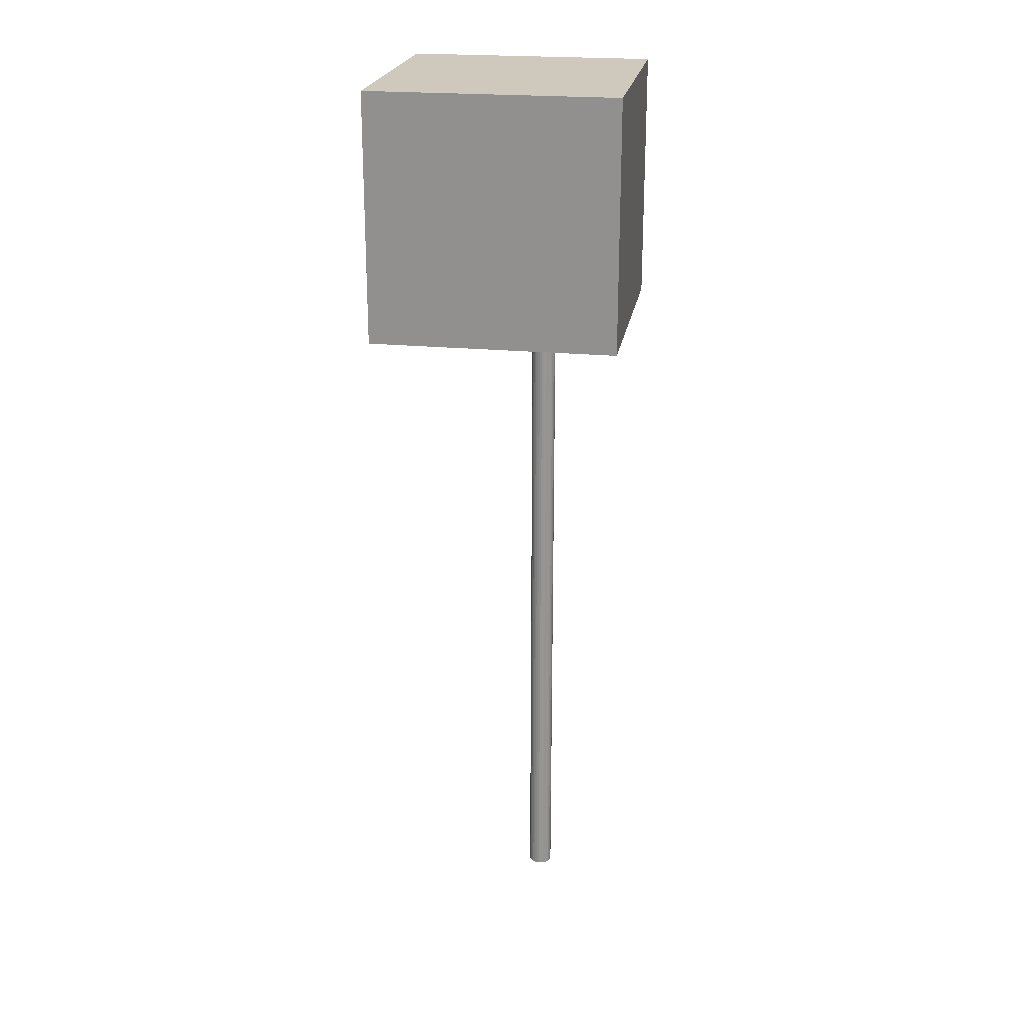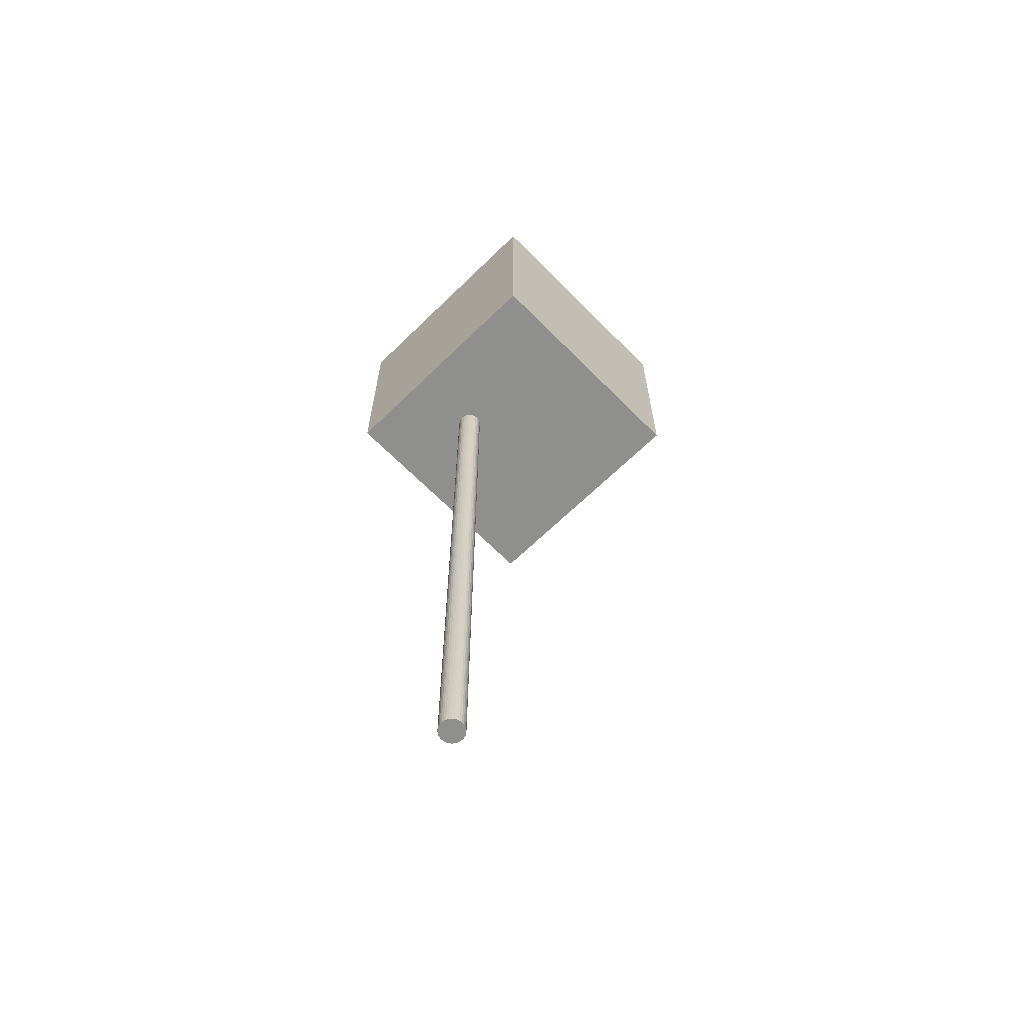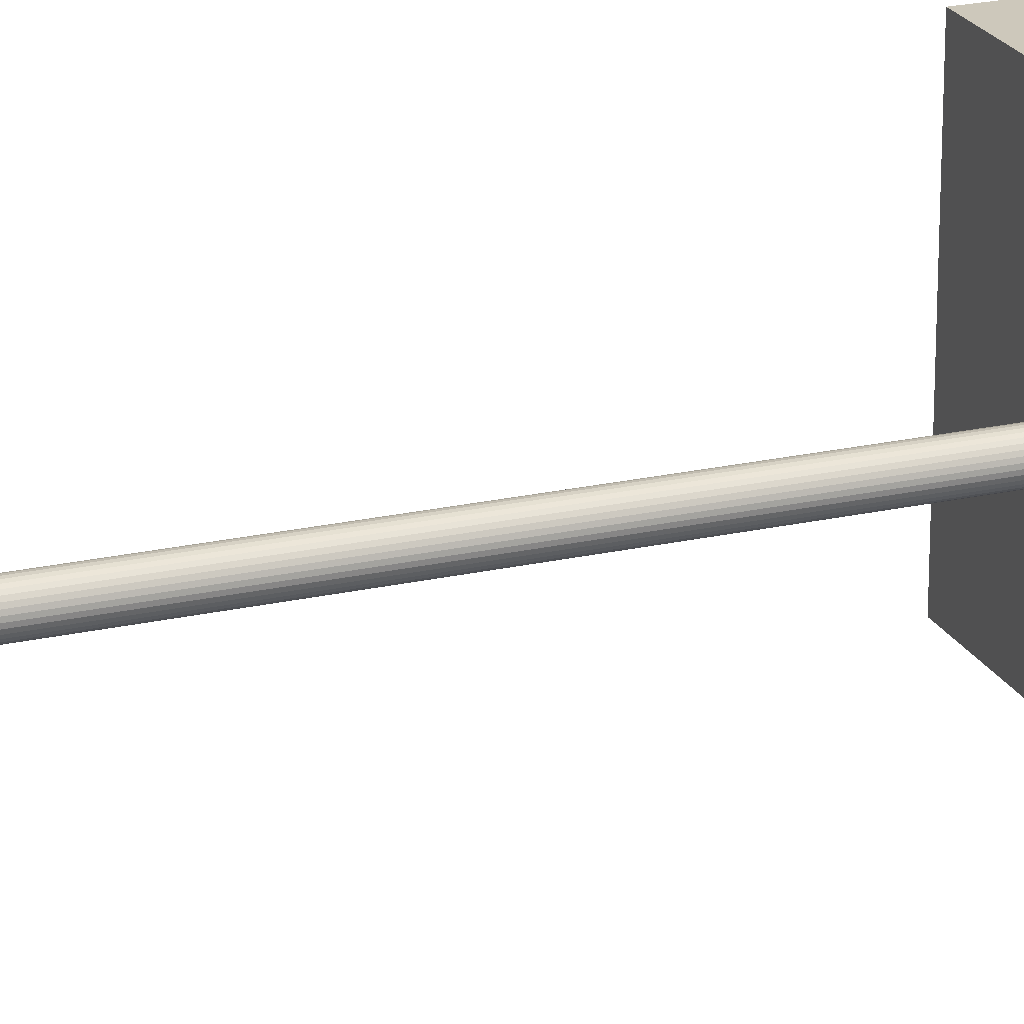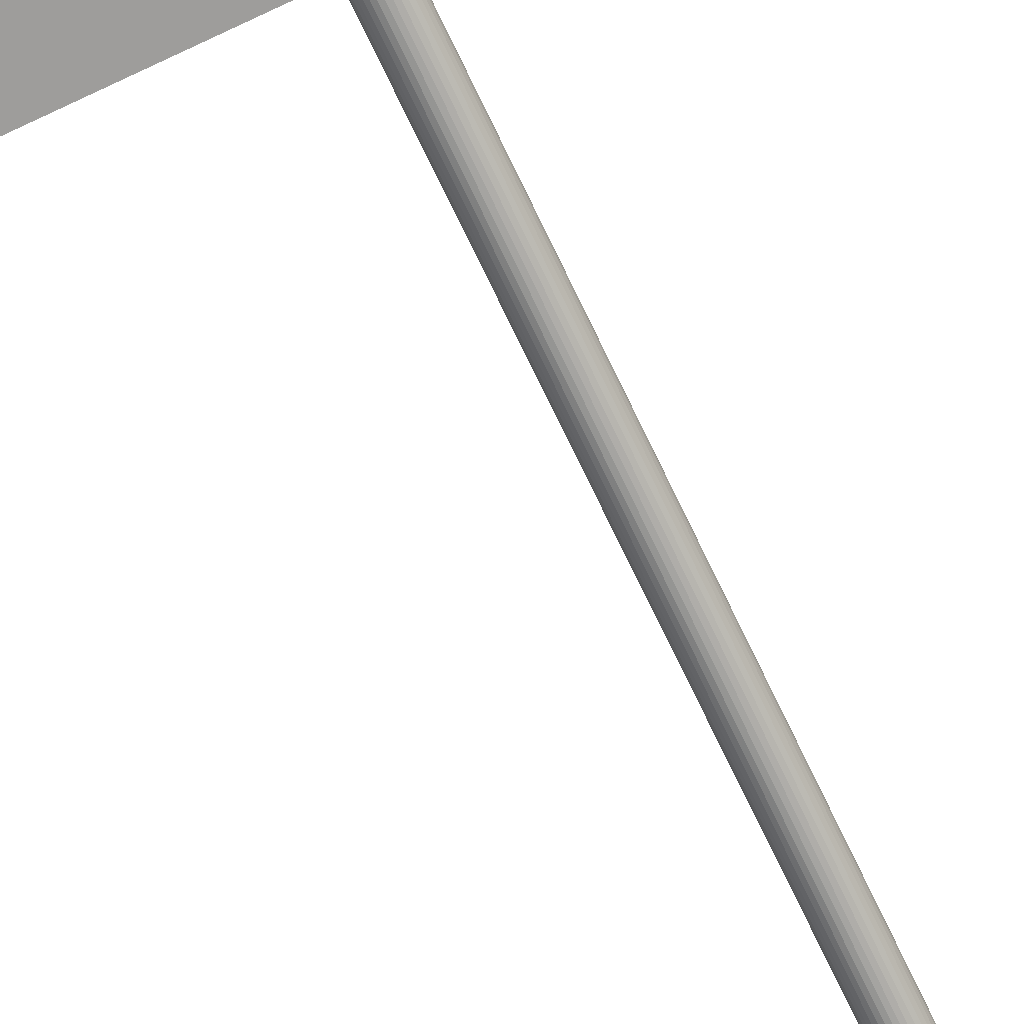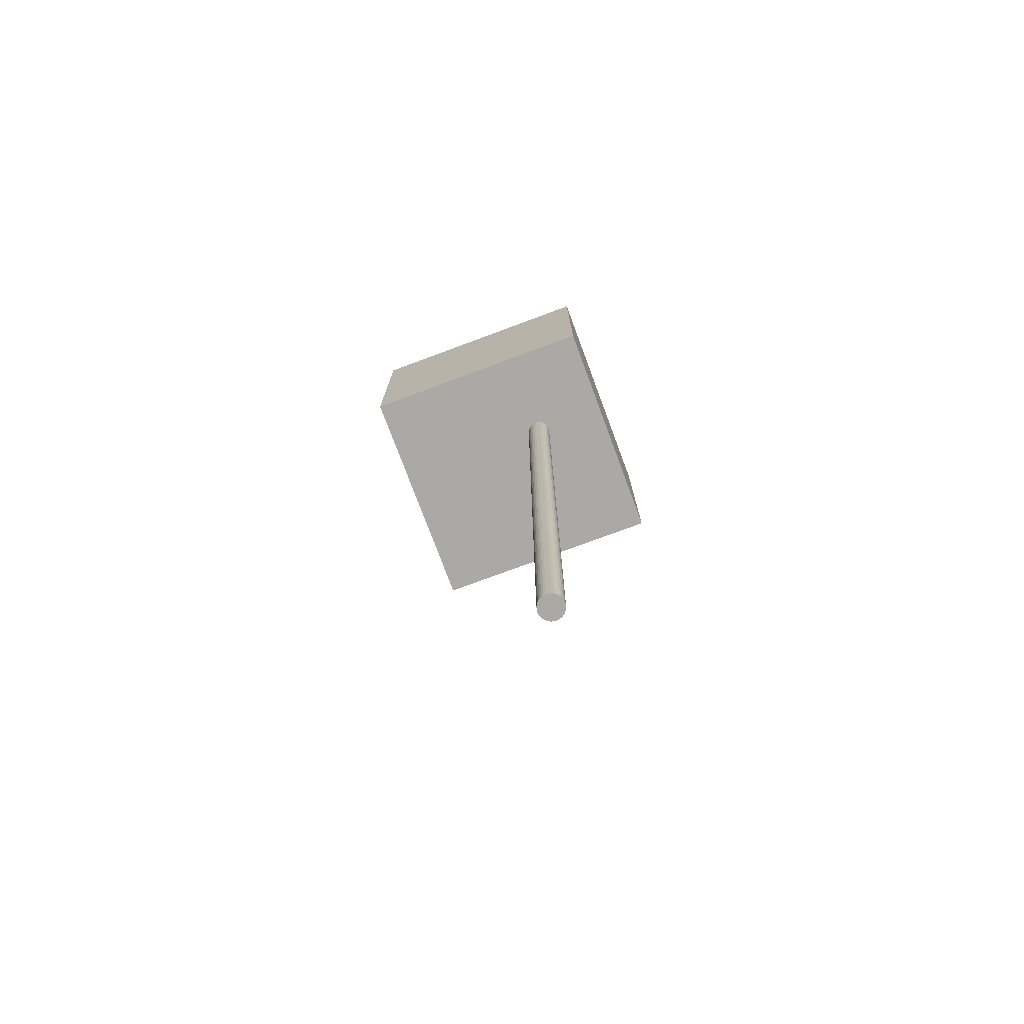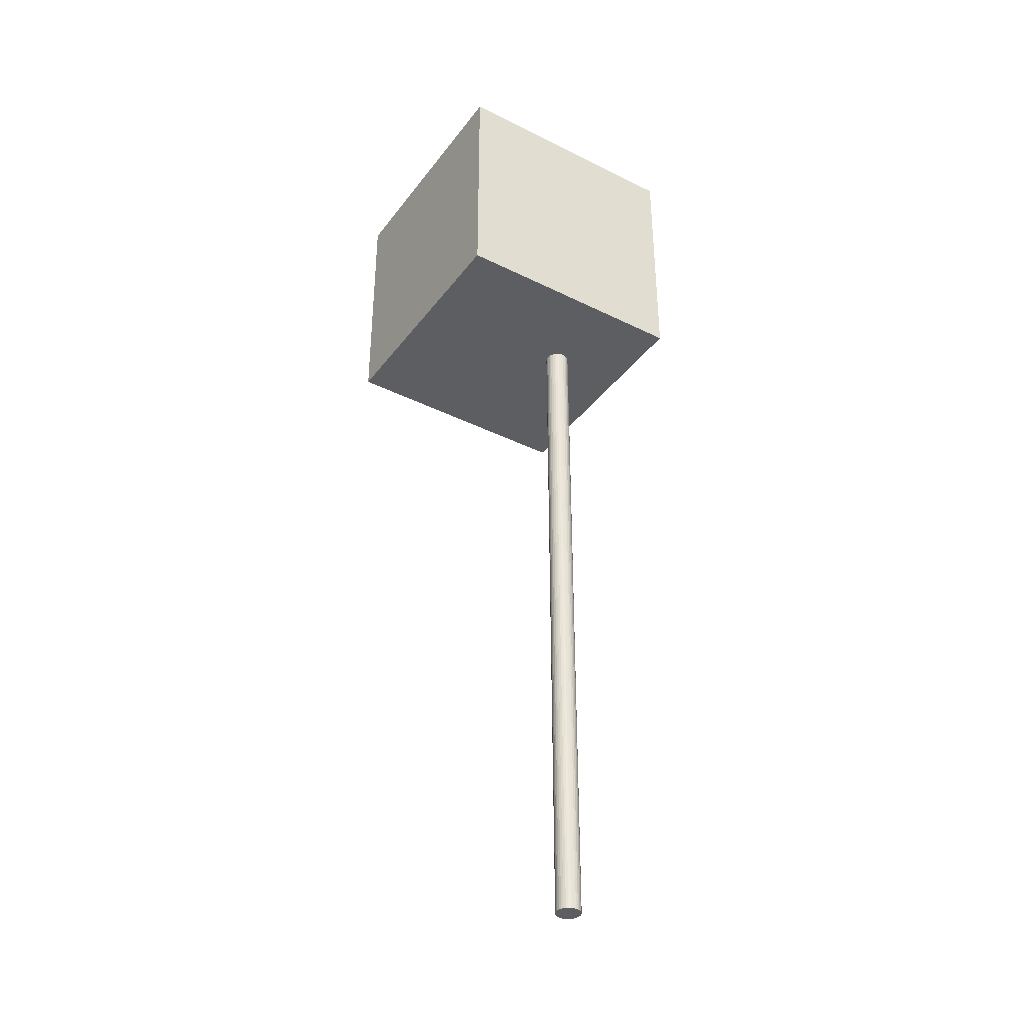
<metadata>
{"format":"obj","ext":"obj","renderer":"f3d","projection":"perspective","resolution":1024,"background":"white","views":[{"elev":22.5,"azim":99.4,"up":"+Y"},{"elev":-65.1,"azim":-45.5,"up":"+Y"},{"elev":22.0,"azim":68.4,"up":"+Z"},{"elev":-70.6,"azim":-154.6,"up":"+Z"},{"elev":-75.3,"azim":-159.6,"up":"+Y"},{"elev":-37.3,"azim":147.5,"up":"+Y"}]}
</metadata>
<code>
o Cube_Cube.004
v -0.6514 2.585 1.24
v -0.6514 2.585 -0.76
v 1.349 2.585 -0.76
v 1.349 2.585 1.24
v -0.6514 4.585 1.24
v -0.6514 4.585 -0.76
v 1.349 4.585 -0.76
v 1.349 4.585 1.24
f 1 2 3 4
f 8 7 6 5
f 5 6 2 1
f 6 7 3 2
f 7 8 4 3
f 8 5 1 4
o Cylinder
v -0.01568 -3.024 -0.08163
v -0.01568 2.976 -0.08163
v 0.003825 -3.024 -0.07971
v 0.003825 2.976 -0.07971
v 0.02258 -3.024 -0.07402
v 0.02258 2.976 -0.07402
v 0.03987 -3.024 -0.06478
v 0.03987 2.976 -0.06478
v 0.05503 -3.024 -0.05234
v 0.05503 2.976 -0.05234
v 0.06746 -3.024 -0.03719
v 0.06746 2.976 -0.03719
v 0.0767 -3.024 -0.0199
v 0.0767 2.976 -0.0199
v 0.08239 -3.024 -0.001141
v 0.08239 2.976 -0.001141
v 0.08432 -3.024 0.01837
v 0.08432 2.976 0.01837
v 0.08239 -3.024 0.03788
v 0.08239 2.976 0.03788
v 0.0767 -3.024 0.05664
v 0.0767 2.976 0.05664
v 0.06746 -3.024 0.07393
v 0.06746 2.976 0.07393
v 0.05503 -3.024 0.08908
v 0.05503 2.976 0.08908
v 0.03987 -3.024 0.1015
v 0.03987 2.976 0.1015
v 0.02258 -3.024 0.1108
v 0.02258 2.976 0.1108
v 0.003825 -3.024 0.1164
v 0.003825 2.976 0.1164
v -0.01568 -3.024 0.1184
v -0.01568 2.976 0.1184
v -0.03519 -3.024 0.1164
v -0.03519 2.976 0.1164
v -0.05395 -3.024 0.1108
v -0.05395 2.976 0.1108
v -0.07124 -3.024 0.1015
v -0.07124 2.976 0.1015
v -0.08639 -3.024 0.08908
v -0.08639 2.976 0.08908
v -0.09883 -3.024 0.07393
v -0.09883 2.976 0.07393
v -0.1081 -3.024 0.05664
v -0.1081 2.976 0.05664
v -0.1138 -3.024 0.03788
v -0.1138 2.976 0.03788
v -0.1157 -3.024 0.01837
v -0.1157 2.976 0.01837
v -0.1138 -3.024 -0.001141
v -0.1138 2.976 -0.001141
v -0.1081 -3.024 -0.0199
v -0.1081 2.976 -0.0199
v -0.09883 -3.024 -0.03719
v -0.09883 2.976 -0.03719
v -0.08639 -3.024 -0.05234
v -0.08639 2.976 -0.05234
v -0.07124 -3.024 -0.06478
v -0.07124 2.976 -0.06478
v -0.05395 -3.024 -0.07402
v -0.05395 2.976 -0.07402
v -0.03519 -3.024 -0.07971
v -0.03519 2.976 -0.07971
f 9 10 12 11
f 11 12 14 13
f 13 14 16 15
f 15 16 18 17
f 17 18 20 19
f 19 20 22 21
f 21 22 24 23
f 23 24 26 25
f 25 26 28 27
f 27 28 30 29
f 29 30 32 31
f 31 32 34 33
f 33 34 36 35
f 35 36 38 37
f 37 38 40 39
f 39 40 42 41
f 41 42 44 43
f 43 44 46 45
f 45 46 48 47
f 47 48 50 49
f 49 50 52 51
f 51 52 54 53
f 53 54 56 55
f 55 56 58 57
f 57 58 60 59
f 59 60 62 61
f 61 62 64 63
f 63 64 66 65
f 65 66 68 67
f 67 68 70 69
f 12 10 72 70 68 66 64 62 60 58 56 54 52 50 48 46 44 42 40 38 36 34 32 30 28 26 24 22 20 18 16 14
f 71 72 10 9
f 69 70 72 71
f 9 11 13 15 17 19 21 23 25 27 29 31 33 35 37 39 41 43 45 47 49 51 53 55 57 59 61 63 65 67 69 71

</code>
